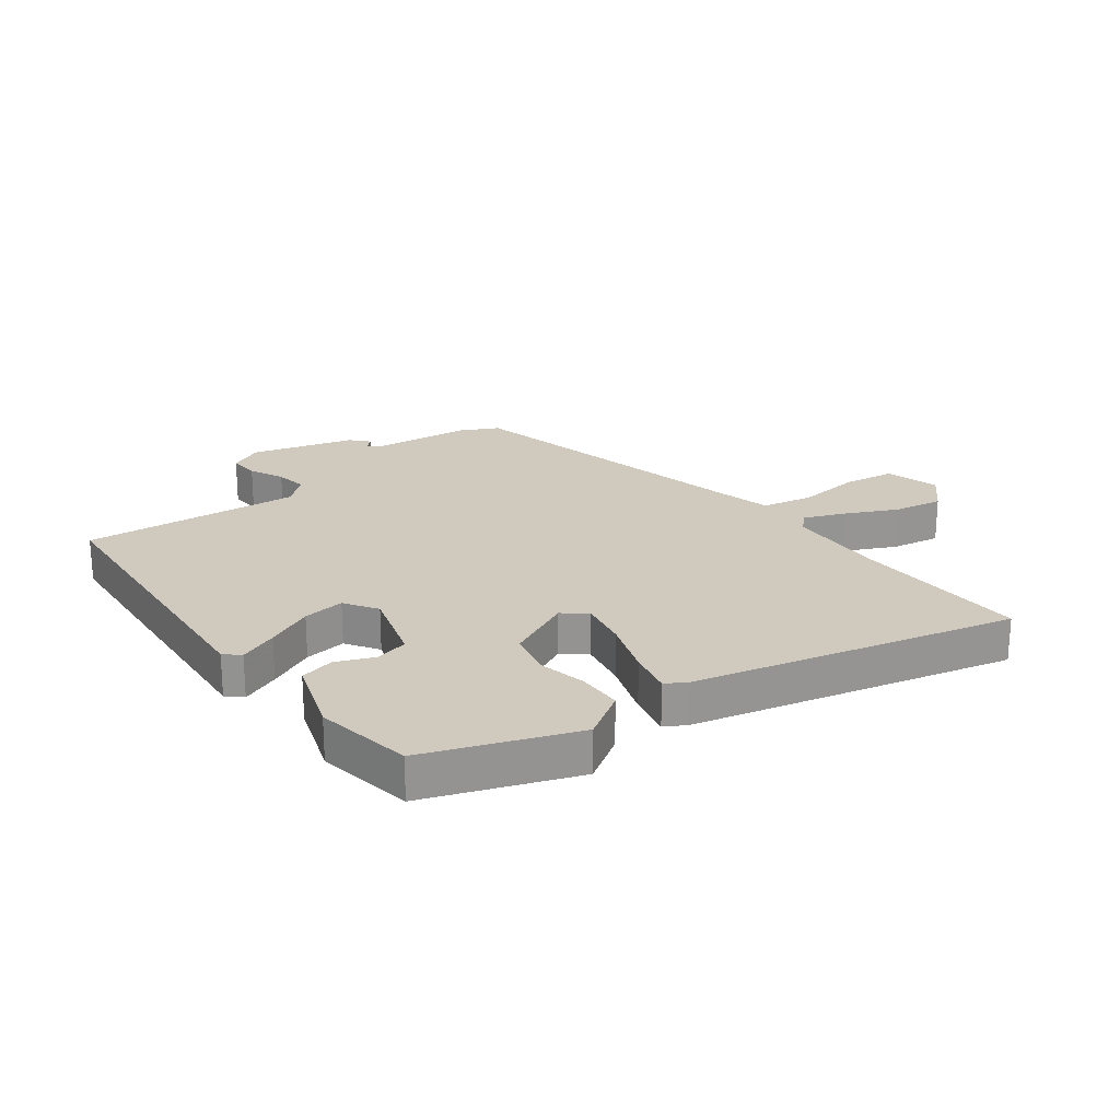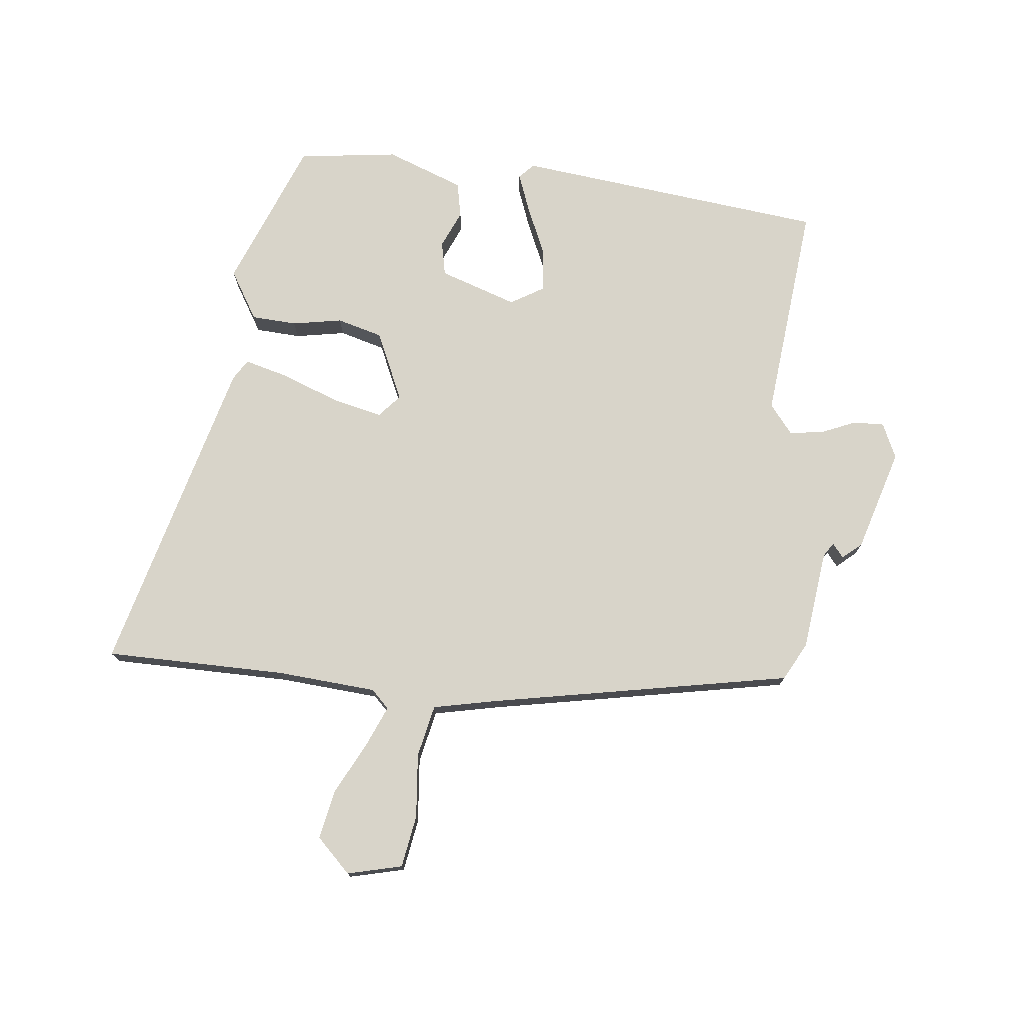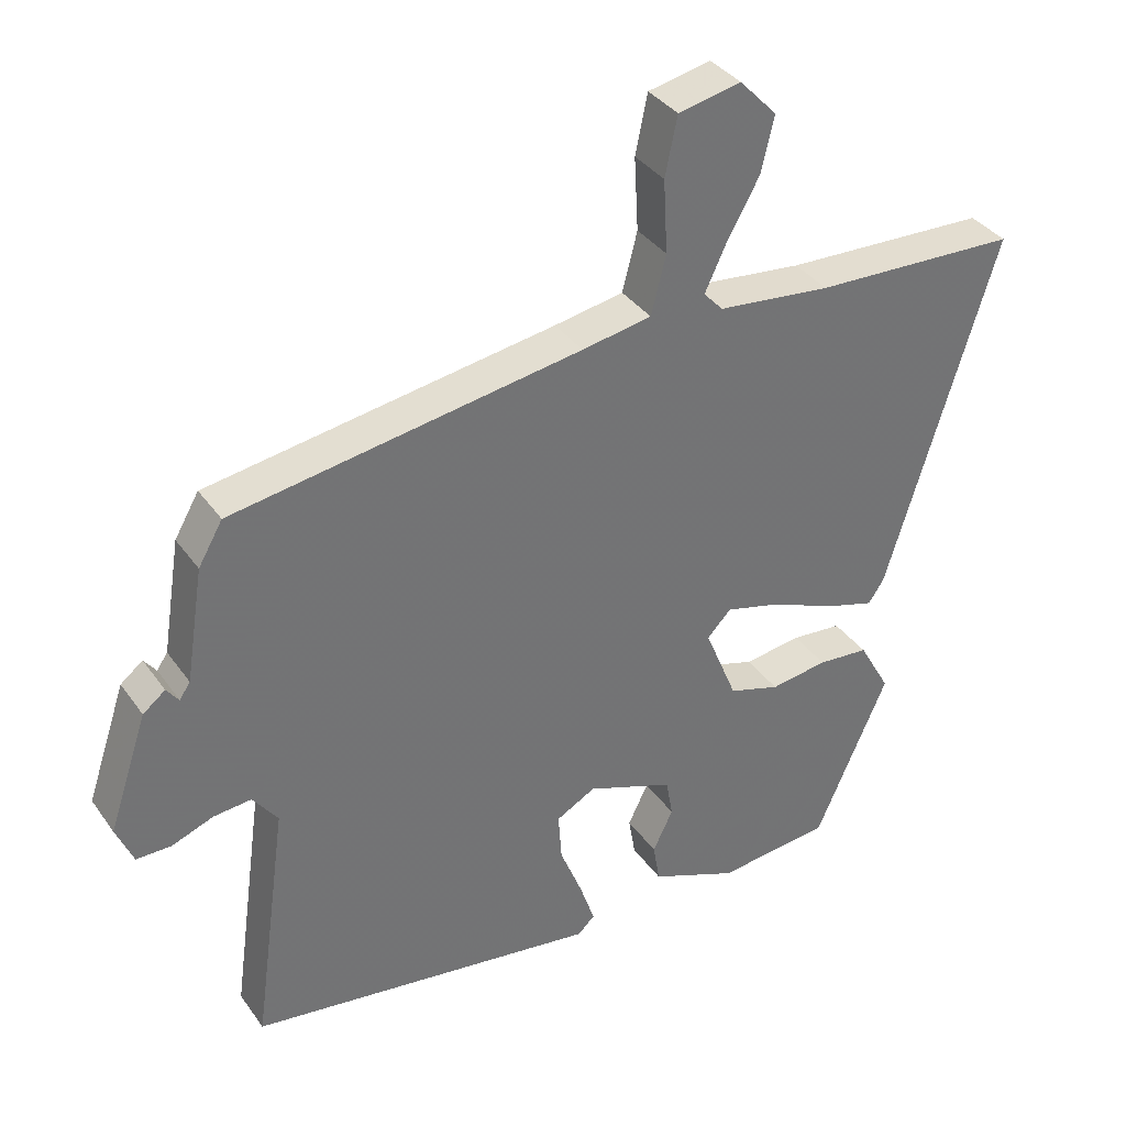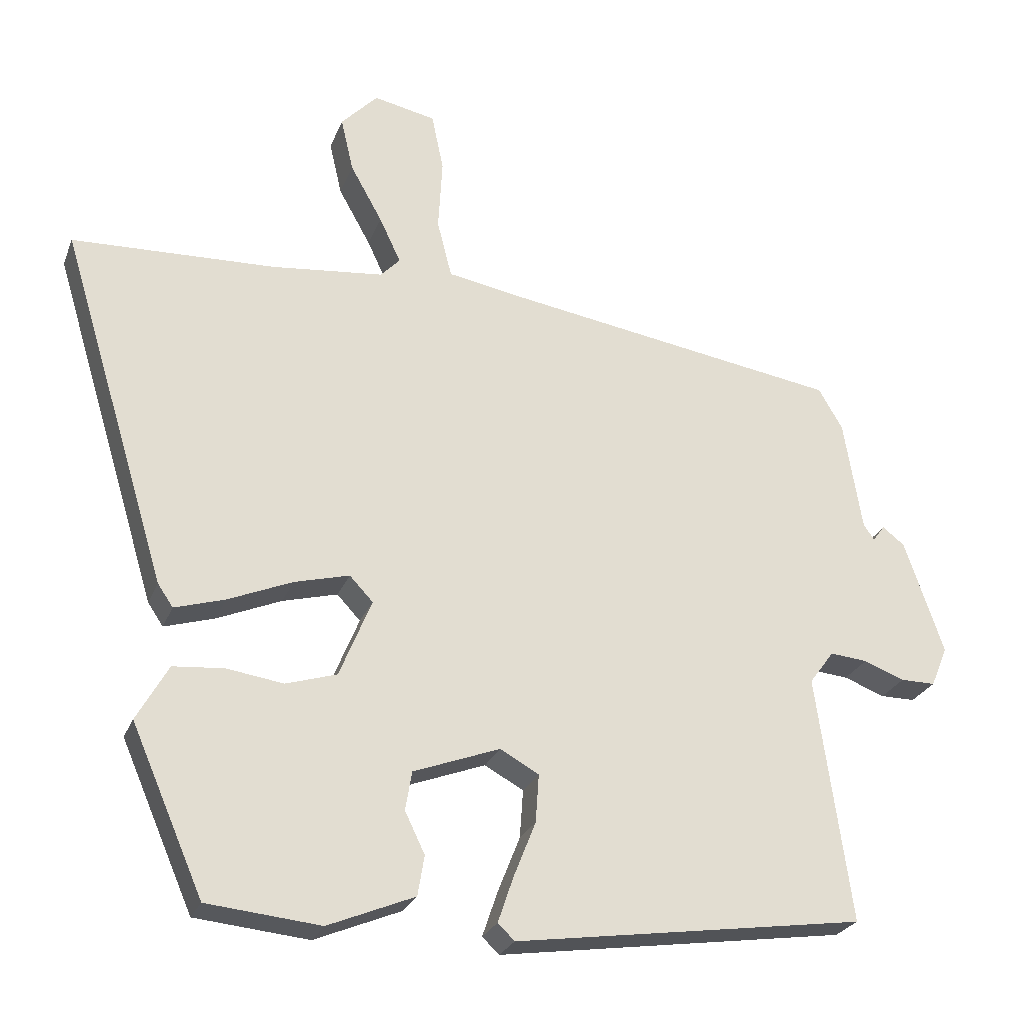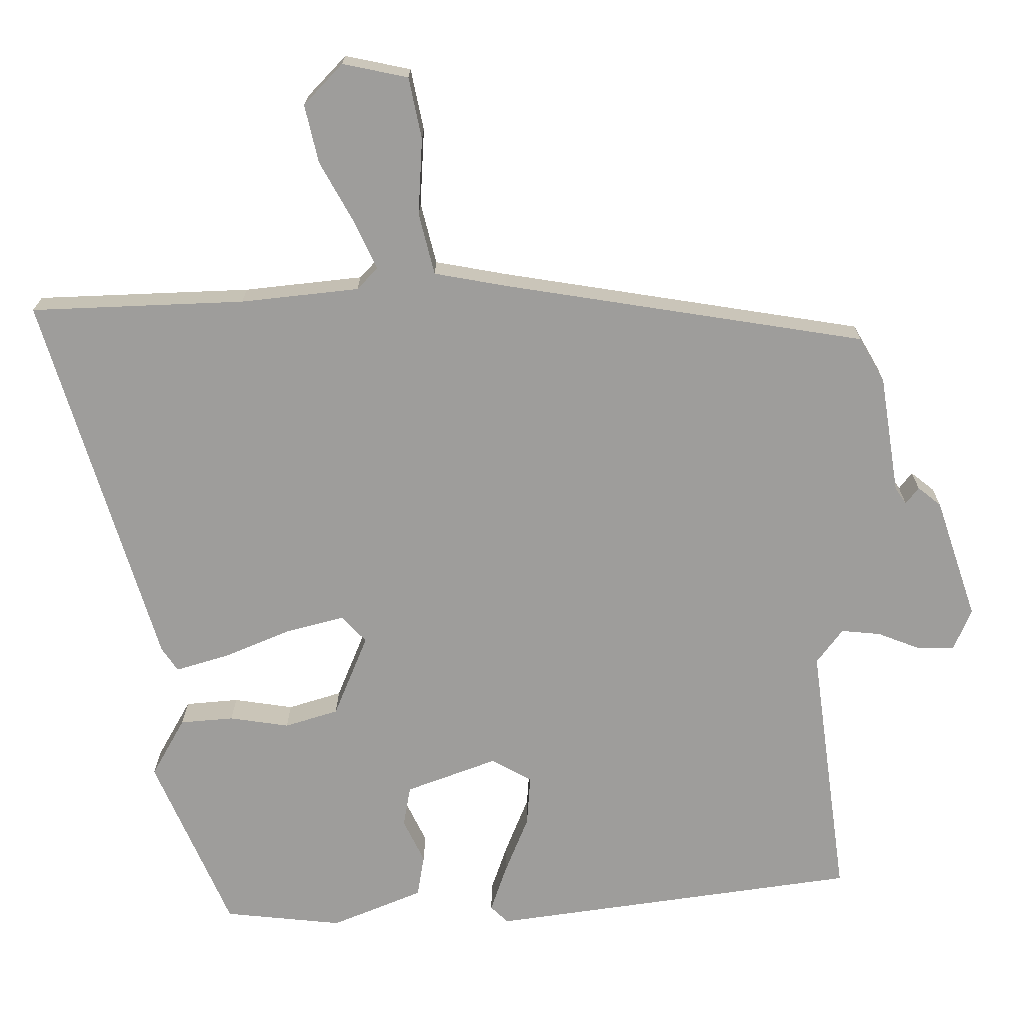
<metadata>
{"format":"obj","ext":"obj","renderer":"f3d","projection":"perspective","resolution":1024,"background":"white","views":[{"elev":22.8,"azim":-130.7,"up":"+Y"},{"elev":75.3,"azim":4.1,"up":"+Y"},{"elev":36.3,"azim":149.2,"up":"+Z"},{"elev":-26.1,"azim":-18.5,"up":"+Z"},{"elev":19.4,"azim":0.3,"up":"+Z"}]}
</metadata>
<code>
v -0.69 0.07 0.492
v -0.386 0.07 0.505
v -0.218 0.07 0.524
v -0.189 0.07 0.555
v -0.221 0.07 0.623
v -0.269 0.07 0.709
v -0.288 0.07 0.791
v -0.233 0.07 0.849
v -0.14 0.07 0.83
v -0.122 0.07 0.743
v -0.128 0.07 0.634
v -0.106 0.07 0.547
v -0.003 0.07 0.529
v 0.513 0.07 0.45
v 0.549 0.07 0.388
v 0.576 0.07 0.22
v 0.592 0.07 0.197
v 0.61 0.07 0.221
v 0.643 0.07 0.195
v 0.701 0.07 0.024
v 0.676 0.07 -0.036
v 0.624 0.07 -0.036
v 0.563 0.07 -0.013
v 0.507 0.07 -0.008
v 0.47 0.07 -0.058
v 0.521 0.07 -0.427
v -0.002 0.07 -0.505
v -0.027 0.07 -0.481
v -0.004 0.07 -0.413
v 0.029 0.07 -0.33
v 0.034 0.07 -0.258
v -0.024 0.07 -0.226
v -0.153 0.07 -0.275
v -0.163 0.07 -0.333
v -0.133 0.07 -0.395
v -0.143 0.07 -0.455
v -0.272 0.07 -0.509
v -0.441 0.07 -0.493
v -0.549 0.07 -0.246
v -0.502 0.07 -0.162
v -0.426 0.07 -0.155
v -0.341 0.07 -0.167
v -0.265 0.07 -0.143
v -0.217 0.07 -0.025
v -0.252 0.07 0.012
v -0.334 0.07 -0.01
v -0.43 0.07 -0.051
v -0.505 0.07 -0.074
v -0.528 0.07 -0.04
v -0.69 0 0.492
v -0.386 0 0.505
v -0.218 0 0.524
v -0.189 0 0.555
v -0.221 0 0.623
v -0.269 0 0.709
v -0.288 0 0.791
v -0.233 0 0.849
v -0.14 0 0.83
v -0.122 0 0.743
v -0.128 0 0.634
v -0.106 0 0.547
v -0.003 0 0.529
v 0.513 0 0.45
v 0.549 0 0.388
v 0.576 0 0.22
v 0.592 0 0.197
v 0.61 0 0.221
v 0.643 0 0.195
v 0.701 0 0.024
v 0.676 0 -0.036
v 0.624 0 -0.036
v 0.563 0 -0.013
v 0.507 0 -0.008
v 0.47 0 -0.058
v 0.521 0 -0.427
v -0.002 0 -0.505
v -0.027 0 -0.481
v -0.004 0 -0.413
v 0.029 0 -0.33
v 0.034 0 -0.258
v -0.024 0 -0.226
v -0.153 0 -0.275
v -0.163 0 -0.333
v -0.133 0 -0.395
v -0.143 0 -0.455
v -0.272 0 -0.509
v -0.441 0 -0.493
v -0.549 0 -0.246
v -0.502 0 -0.162
v -0.426 0 -0.155
v -0.341 0 -0.167
v -0.265 0 -0.143
v -0.217 0 -0.025
v -0.252 0 0.012
v -0.334 0 -0.01
v -0.43 0 -0.051
v -0.505 0 -0.074
v -0.528 0 -0.04
f 46 47 48 49
f 45 46 49 1
f 44 45 1 2
f 39 40 41 42
f 39 42 43
f 38 39 43
f 37 38 43
f 34 35 36 37
f 33 34 37 43
f 32 33 43 44
f 27 28 29 30
f 25 26 27 30
f 24 25 30 31
f 20 21 22 23
f 20 23 24
f 17 18 19 20
f 16 17 20 24
f 13 14 15 16
f 12 13 16 24
f 8 9 10 11
f 8 11 12
f 5 6 7 8
f 4 5 8 12
f 3 4 12 24
f 24 31 32 44
f 2 3 24 44
f 98 97 96 95
f 50 98 95 94
f 51 50 94 93
f 91 90 89 88
f 92 91 88
f 92 88 87
f 92 87 86
f 86 85 84 83
f 92 86 83 82
f 93 92 82 81
f 79 78 77 76
f 79 76 75 74
f 80 79 74 73
f 72 71 70 69
f 73 72 69
f 69 68 67 66
f 73 69 66 65
f 65 64 63 62
f 73 65 62 61
f 60 59 58 57
f 61 60 57
f 57 56 55 54
f 61 57 54 53
f 73 61 53 52
f 93 81 80 73
f 93 73 52 51
f 1 50 51 2
f 2 51 52 3
f 3 52 53 4
f 4 53 54 5
f 5 54 55 6
f 6 55 56 7
f 7 56 57 8
f 8 57 58 9
f 9 58 59 10
f 10 59 60 11
f 11 60 61 12
f 12 61 62 13
f 13 62 63 14
f 14 63 64 15
f 15 64 65 16
f 16 65 66 17
f 17 66 67 18
f 18 67 68 19
f 19 68 69 20
f 20 69 70 21
f 21 70 71 22
f 22 71 72 23
f 23 72 73 24
f 24 73 74 25
f 25 74 75 26
f 26 75 76 27
f 27 76 77 28
f 28 77 78 29
f 29 78 79 30
f 30 79 80 31
f 31 80 81 32
f 32 81 82 33
f 33 82 83 34
f 34 83 84 35
f 35 84 85 36
f 36 85 86 37
f 37 86 87 38
f 38 87 88 39
f 39 88 89 40
f 40 89 90 41
f 41 90 91 42
f 42 91 92 43
f 43 92 93 44
f 44 93 94 45
f 45 94 95 46
f 46 95 96 47
f 47 96 97 48
f 48 97 98 49
f 49 98 50 1

</code>
